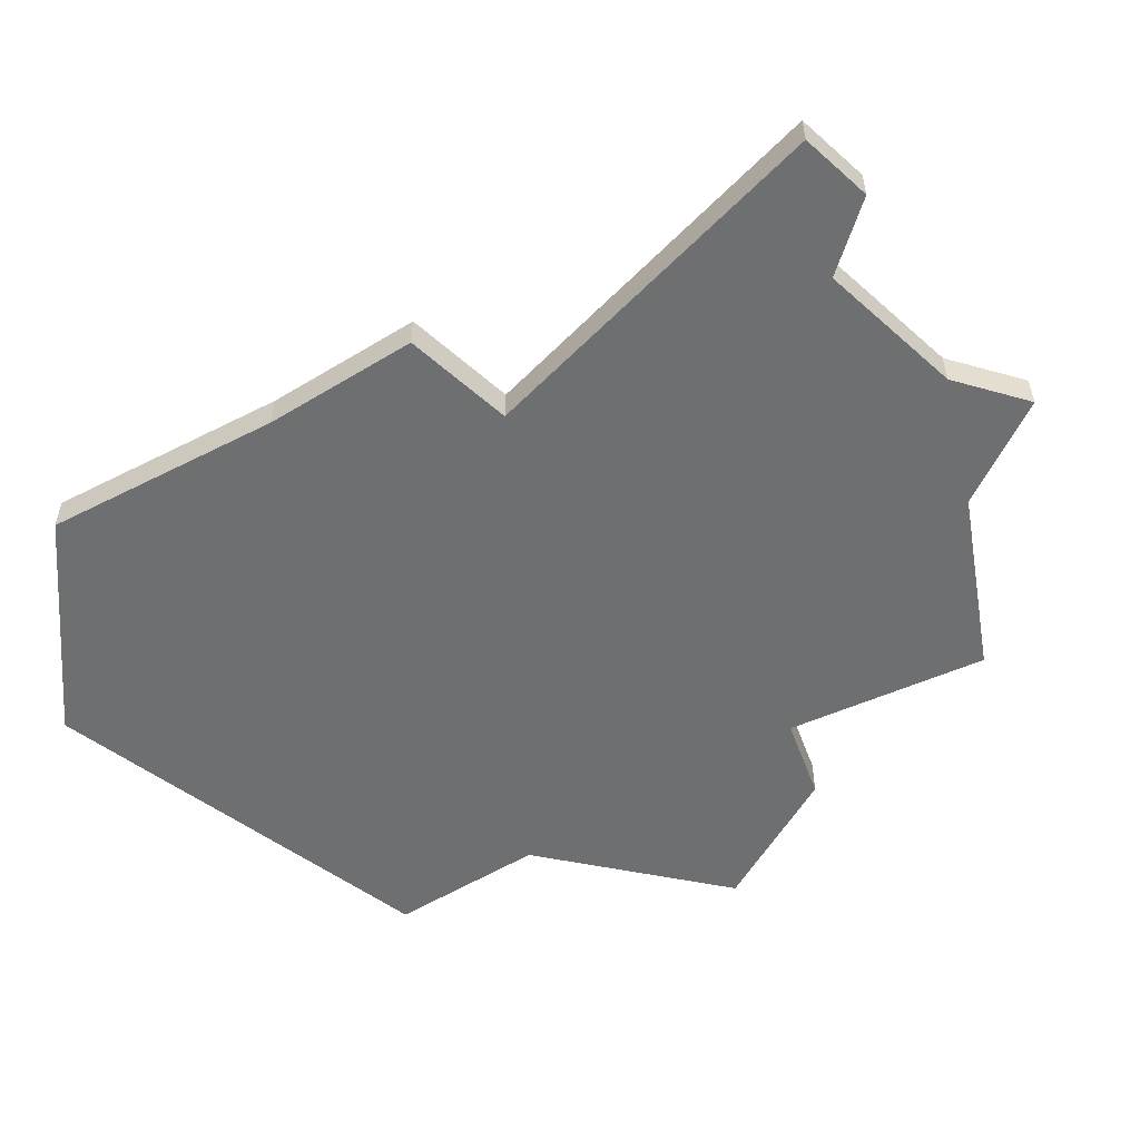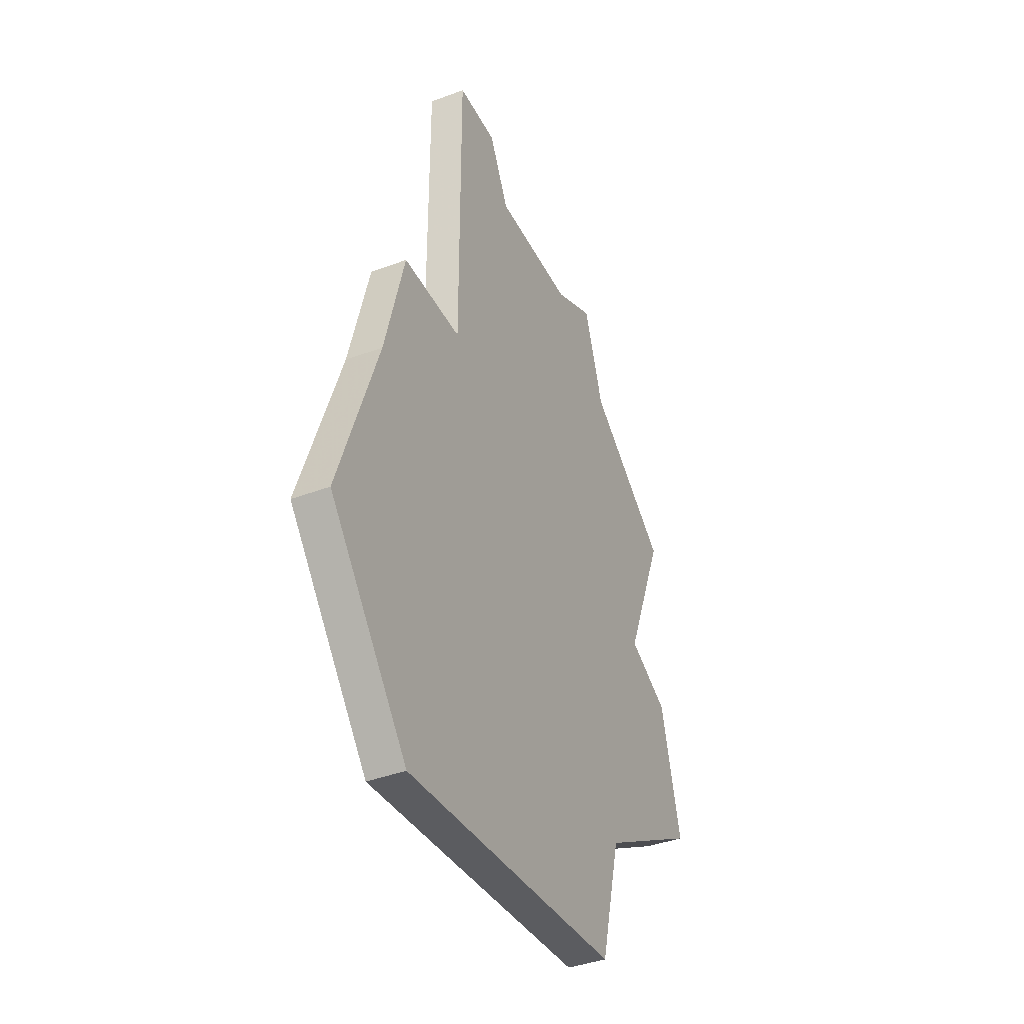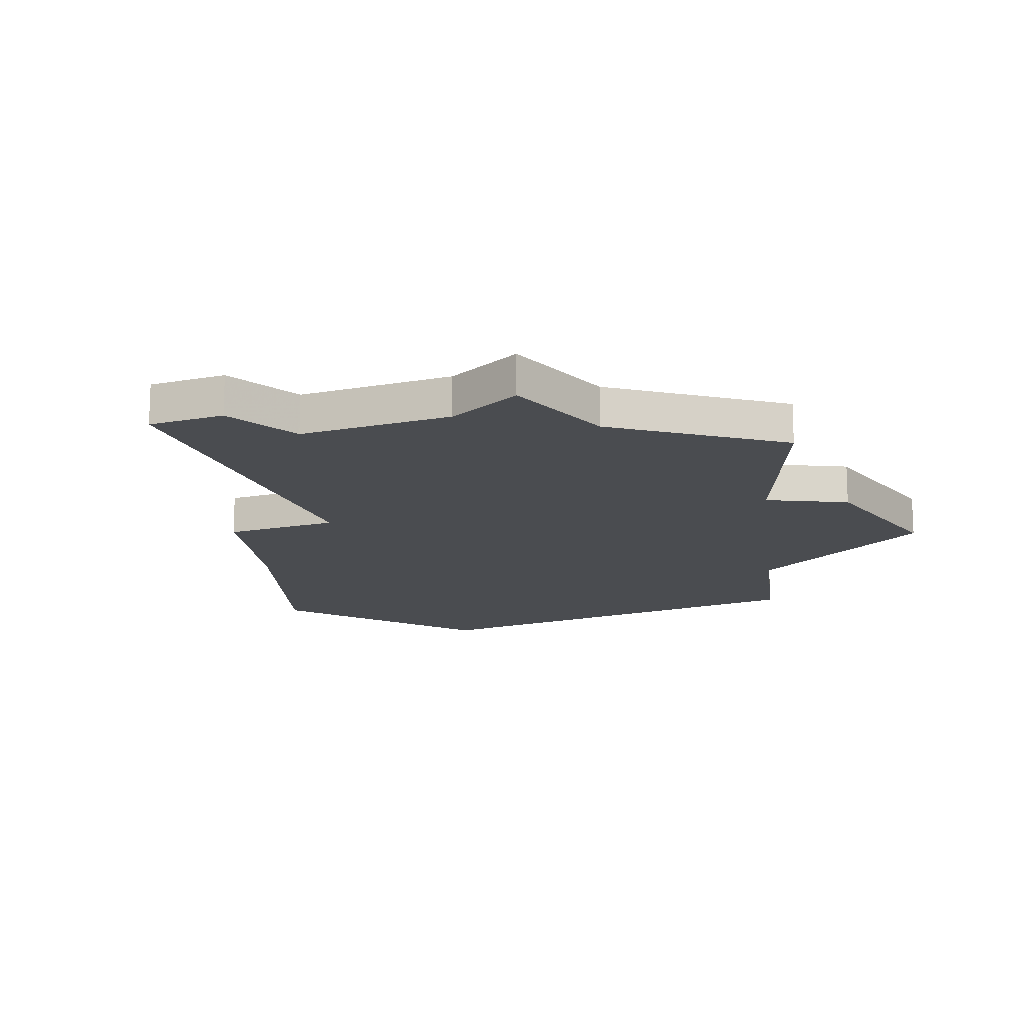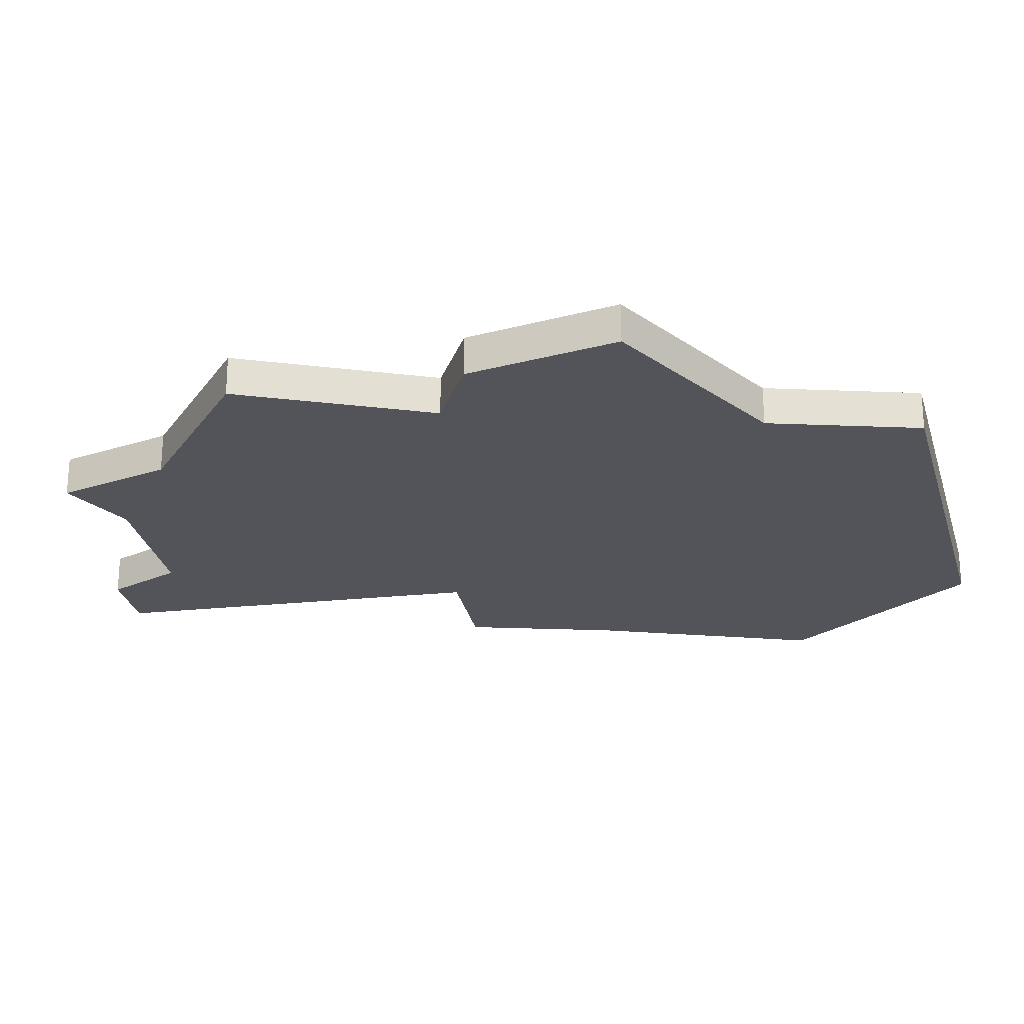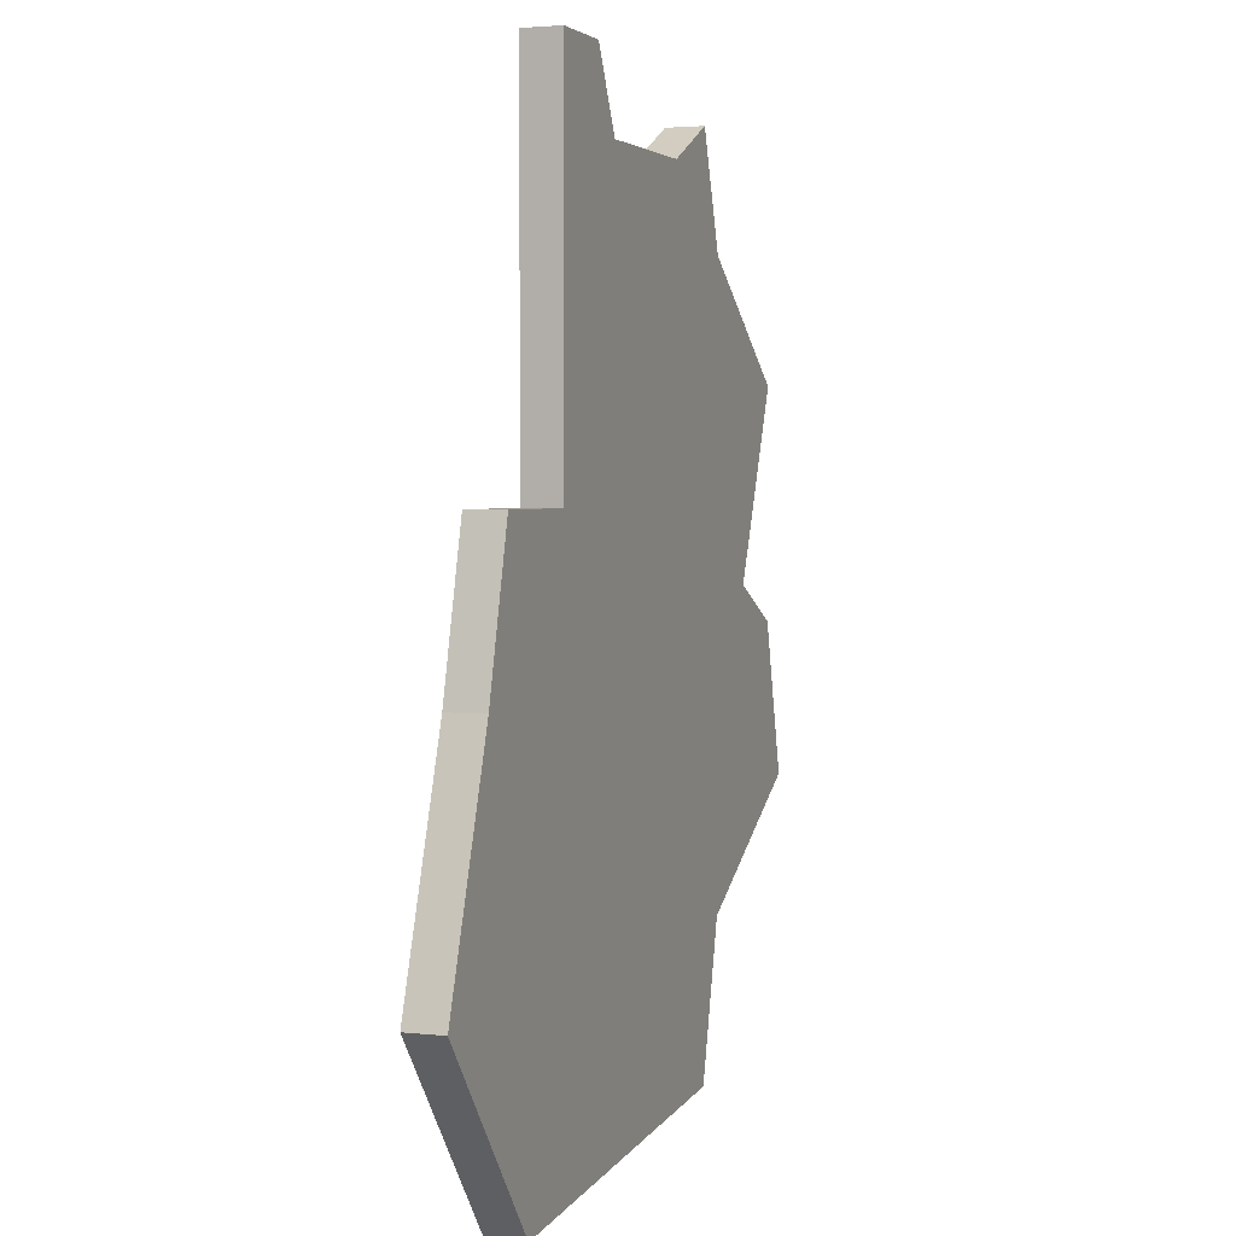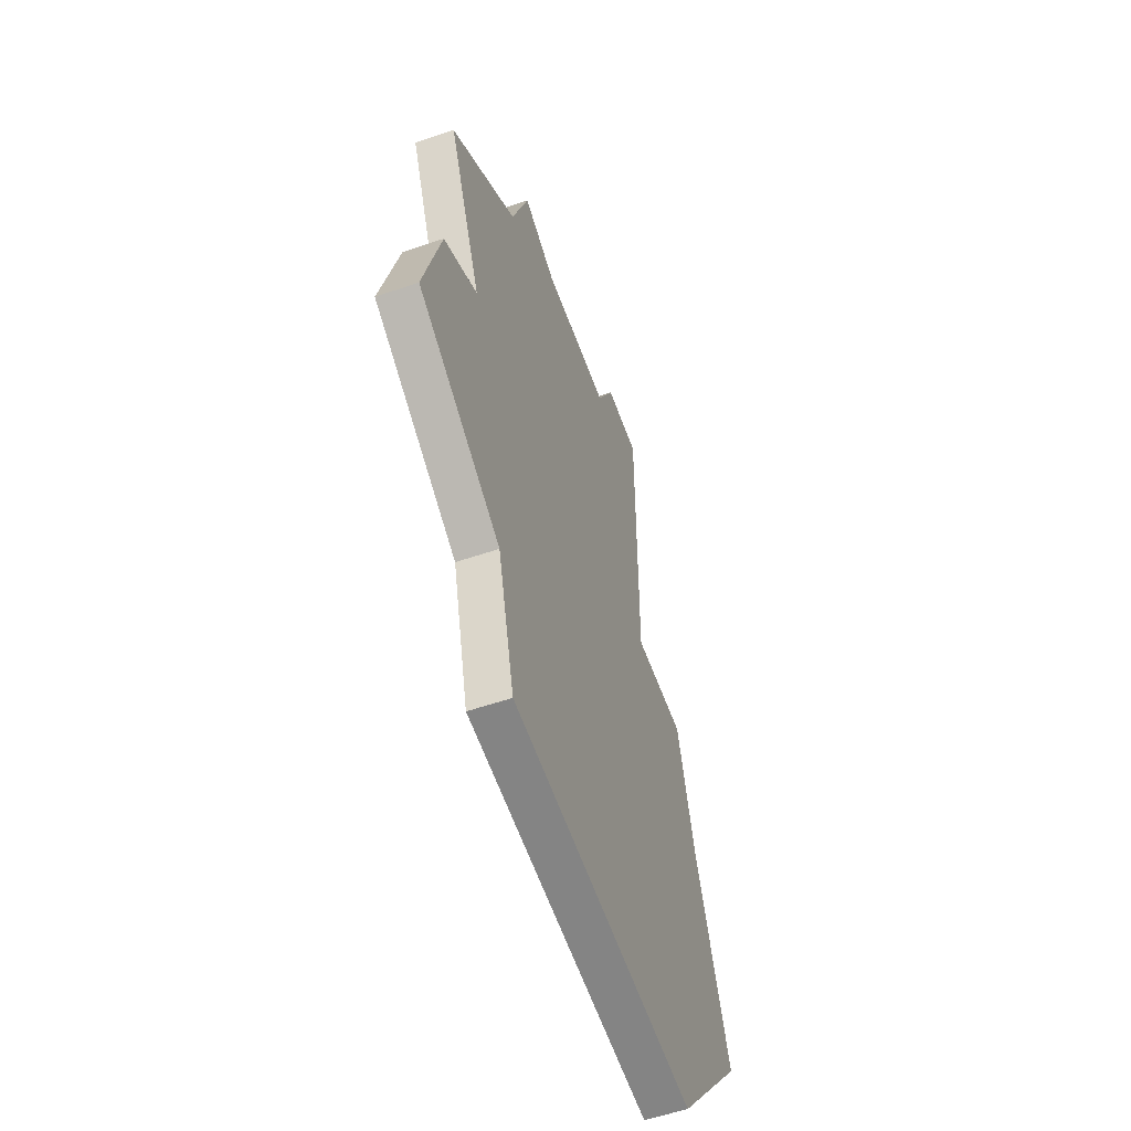
<metadata>
{"format":"obj","ext":"obj","renderer":"f3d","projection":"perspective","resolution":1024,"background":"white","views":[{"elev":-54.5,"azim":136.8,"up":"+Z"},{"elev":-40.2,"azim":114.9,"up":"+Y"},{"elev":-14.8,"azim":-159.1,"up":"+Z"},{"elev":-23.8,"azim":-79.9,"up":"+Z"},{"elev":2.7,"azim":110.7,"up":"+Y"},{"elev":-56.7,"azim":-70.3,"up":"+Y"}]}
</metadata>
<code>
v 3391 -1201 0
v 3393 -1206 0
v 3391 -1207 0
v 3390 -1211 0
v 3395 -1214 0
v 3396 -1218 0
v 3407 -1219 0
v 3411 -1214 0
v 3409 -1208 0
v 3408 -1204 0
v 3405 -1204 0
v 3405 -1194 0
v 3403 -1194 0
v 3402 -1196 0
v 3398 -1196 0
v 3396 -1195 0
v 3395 -1198 0
v 3391 -1201 1
v 3393 -1206 1
v 3391 -1207 1
v 3390 -1211 1
v 3395 -1214 1
v 3396 -1218 1
v 3407 -1219 1
v 3411 -1214 1
v 3409 -1208 1
v 3408 -1204 1
v 3405 -1204 1
v 3405 -1194 1
v 3403 -1194 1
v 3402 -1196 1
v 3398 -1196 1
v 3396 -1195 1
v 3395 -1198 1
f 2 1 17
f 4 3 2
f 7 6 5
f 9 8 7
f 11 10 9
f 13 12 11
f 17 16 15
f 5 4 2
f 9 7 5
f 14 13 11
f 17 15 14
f 5 2 17
f 11 9 5
f 17 14 11
f 11 5 17
f 34 18 19
f 19 20 21
f 22 23 24
f 24 25 26
f 26 27 28
f 28 29 30
f 32 33 34
f 19 21 22
f 22 24 26
f 28 30 31
f 31 32 34
f 34 19 22
f 22 26 28
f 28 31 34
f 34 22 28
f 19 18 2
f 2 18 1
f 20 19 3
f 3 19 2
f 21 20 4
f 4 20 3
f 22 21 5
f 5 21 4
f 23 22 6
f 6 22 5
f 24 23 7
f 7 23 6
f 25 24 8
f 8 24 7
f 26 25 9
f 9 25 8
f 27 26 10
f 10 26 9
f 28 27 11
f 11 27 10
f 29 28 12
f 12 28 11
f 30 29 13
f 13 29 12
f 31 30 14
f 14 30 13
f 32 31 15
f 15 31 14
f 33 32 16
f 16 32 15
f 18 34 1
f 1 34 17
f 34 33 17
f 17 33 16

</code>
